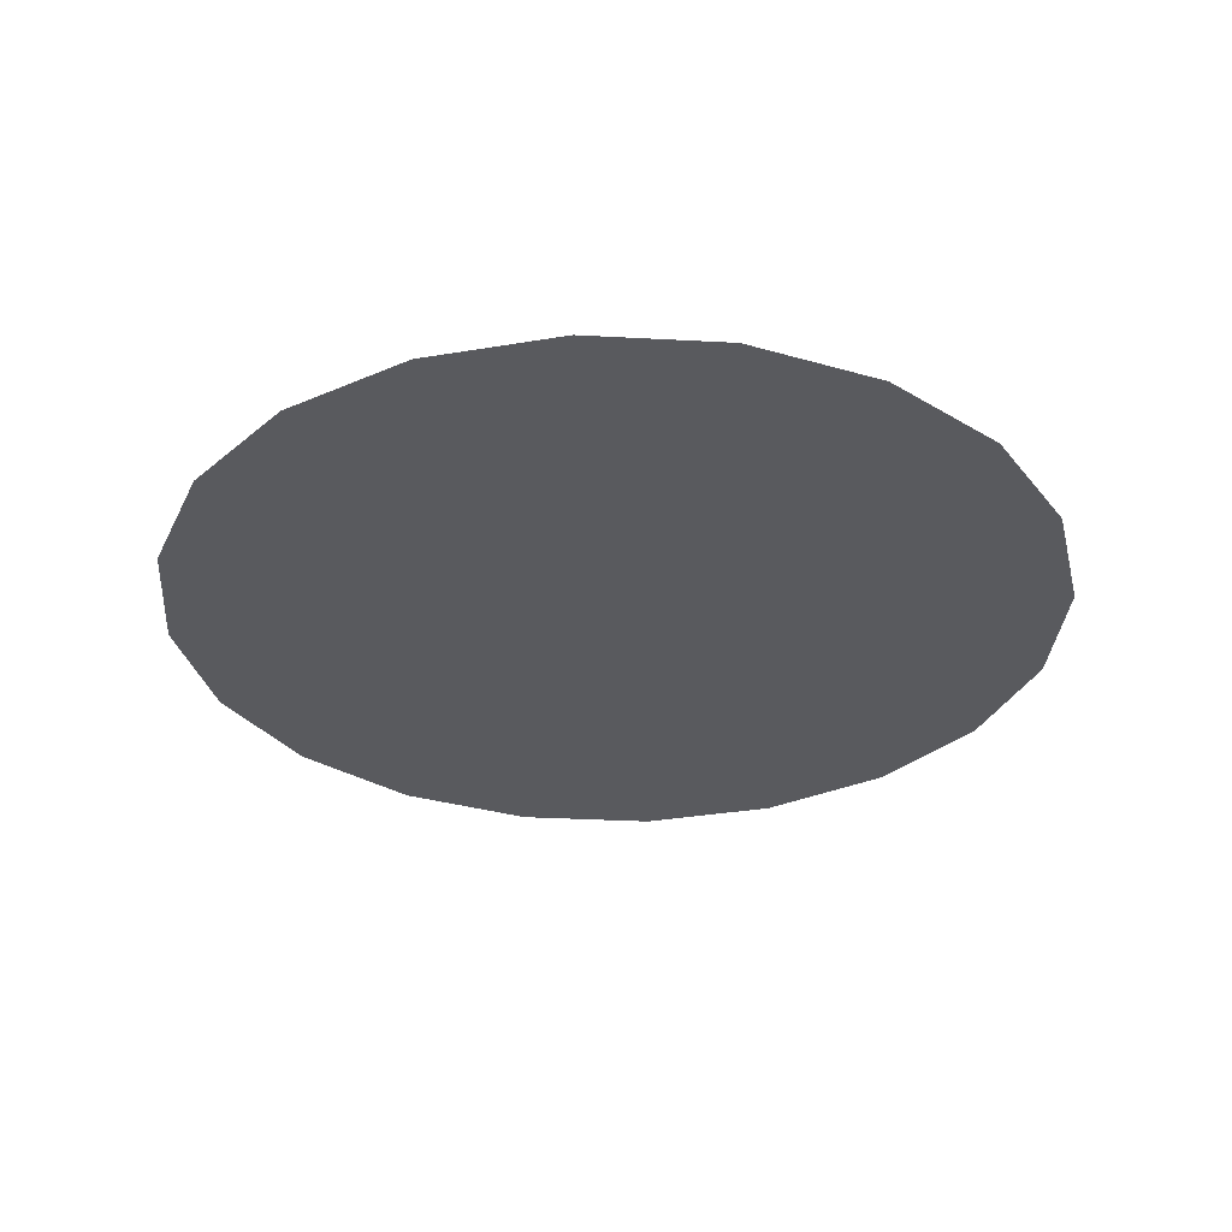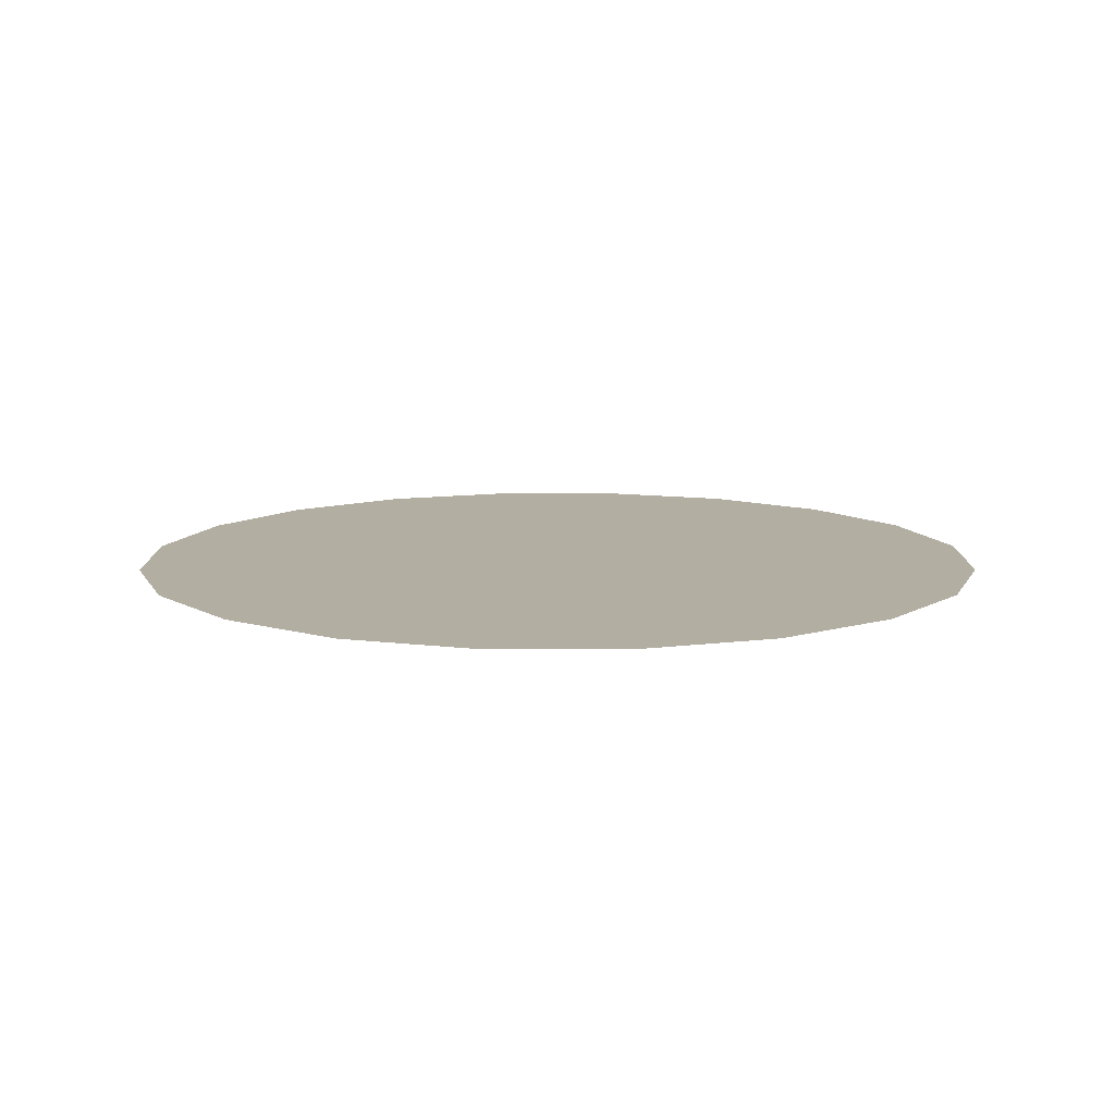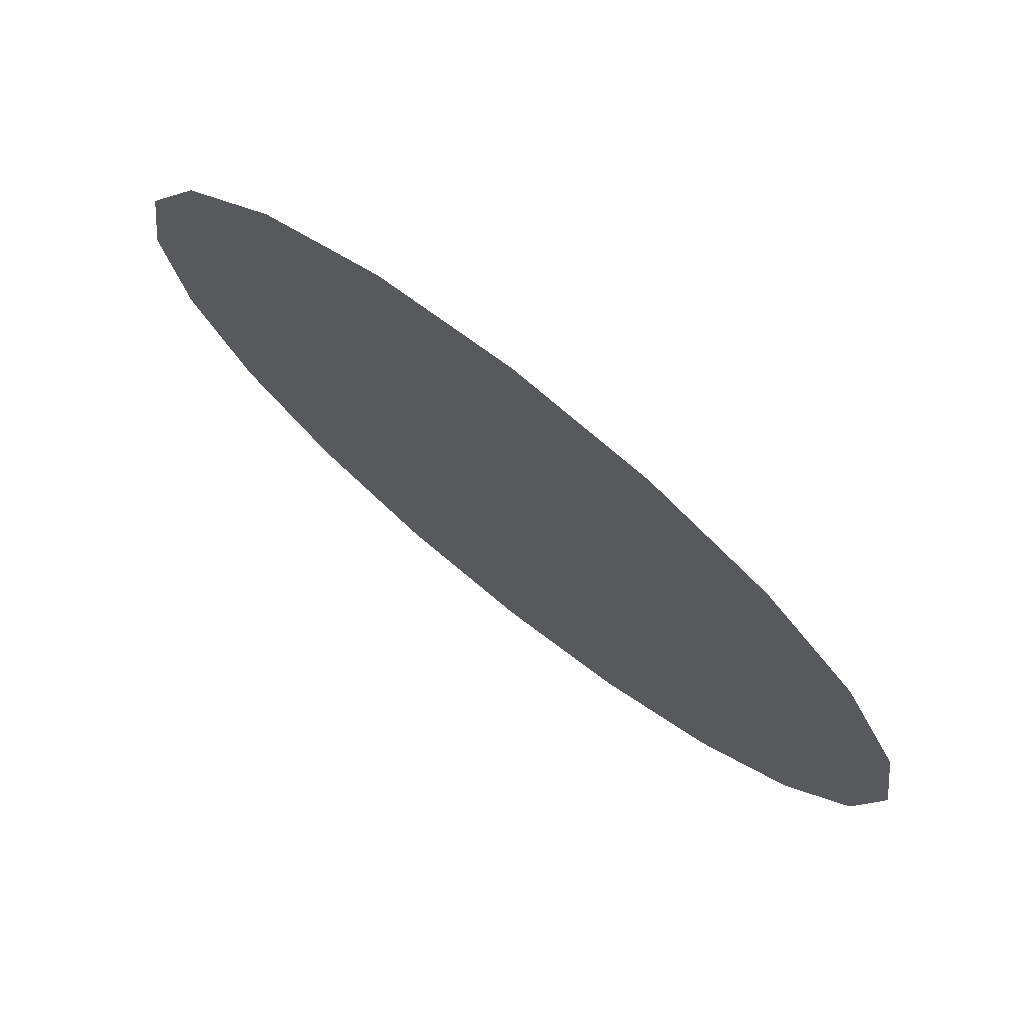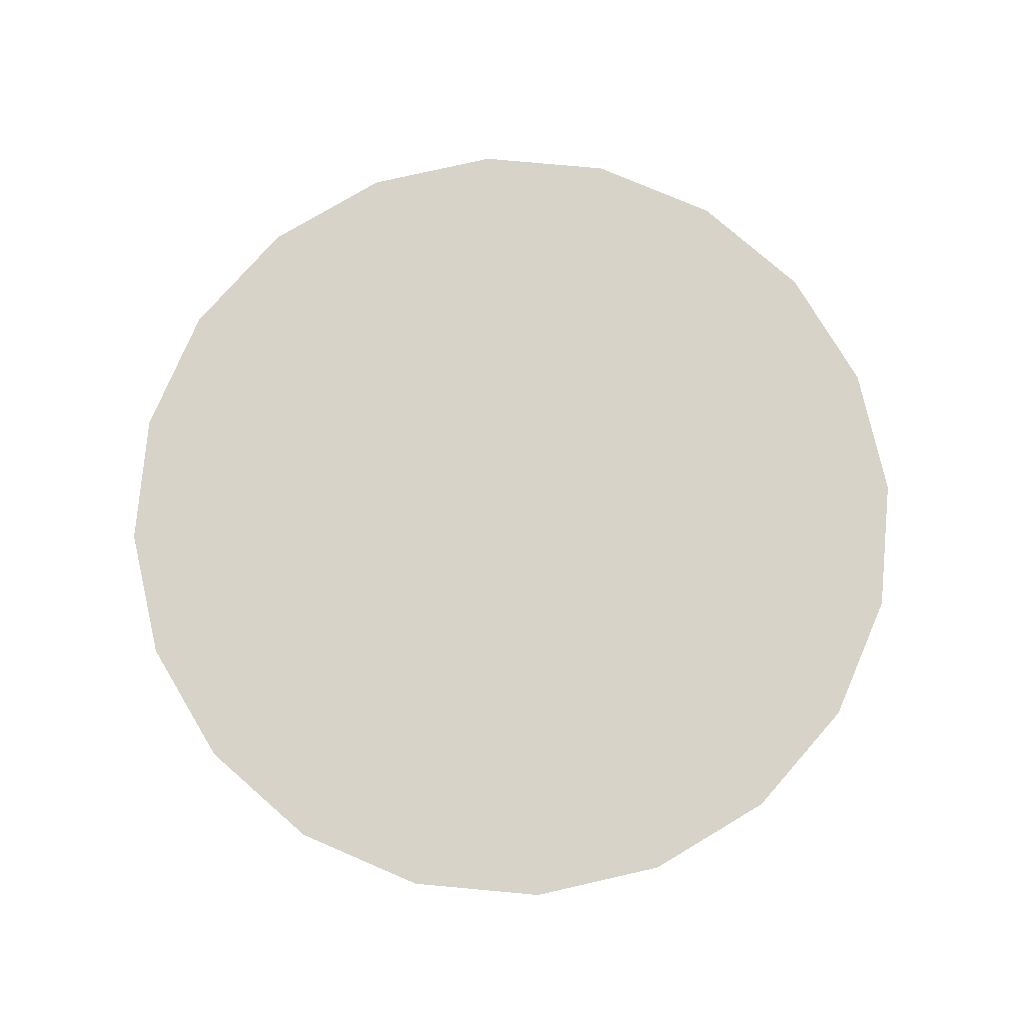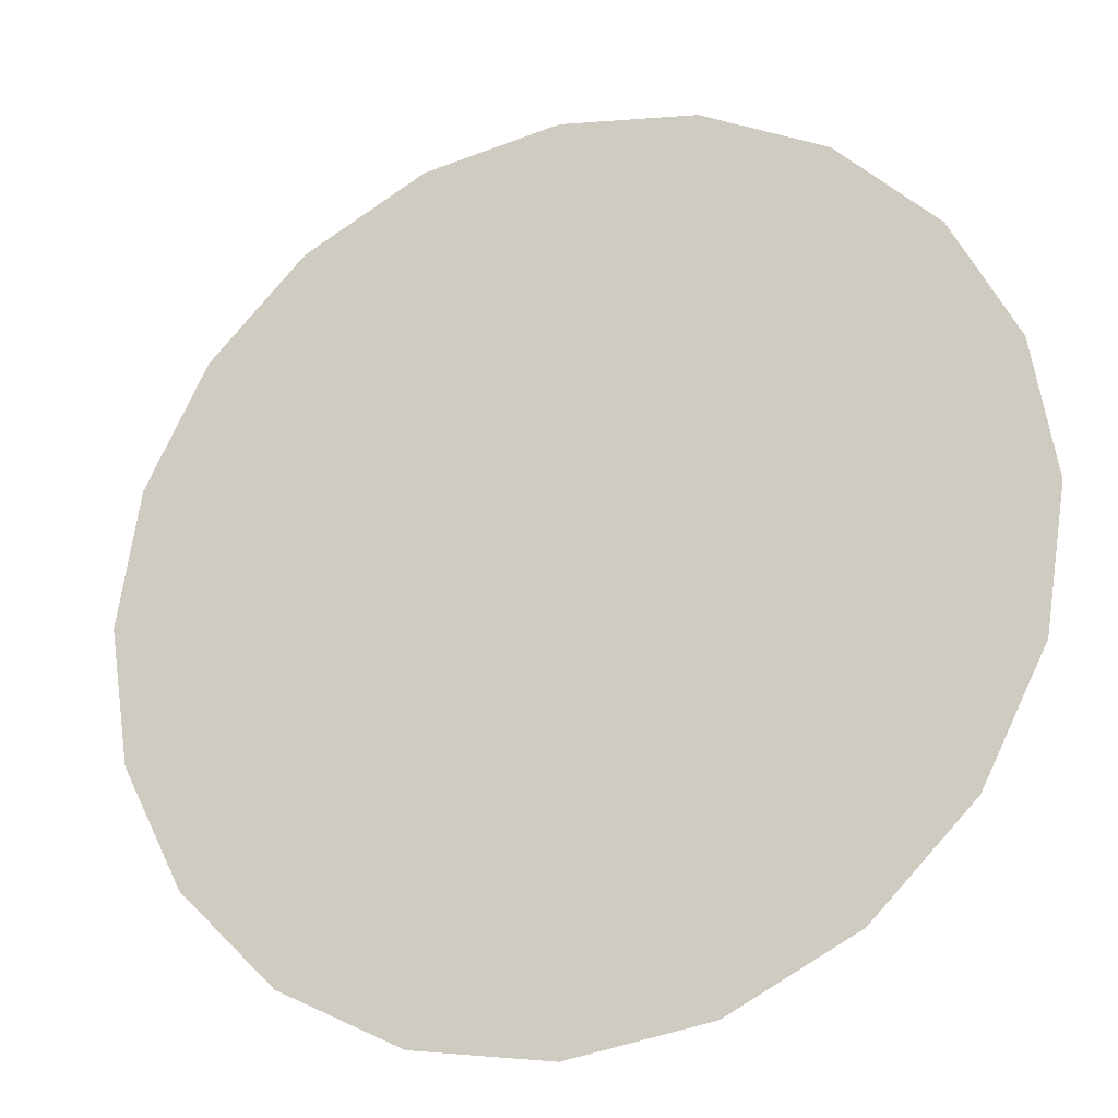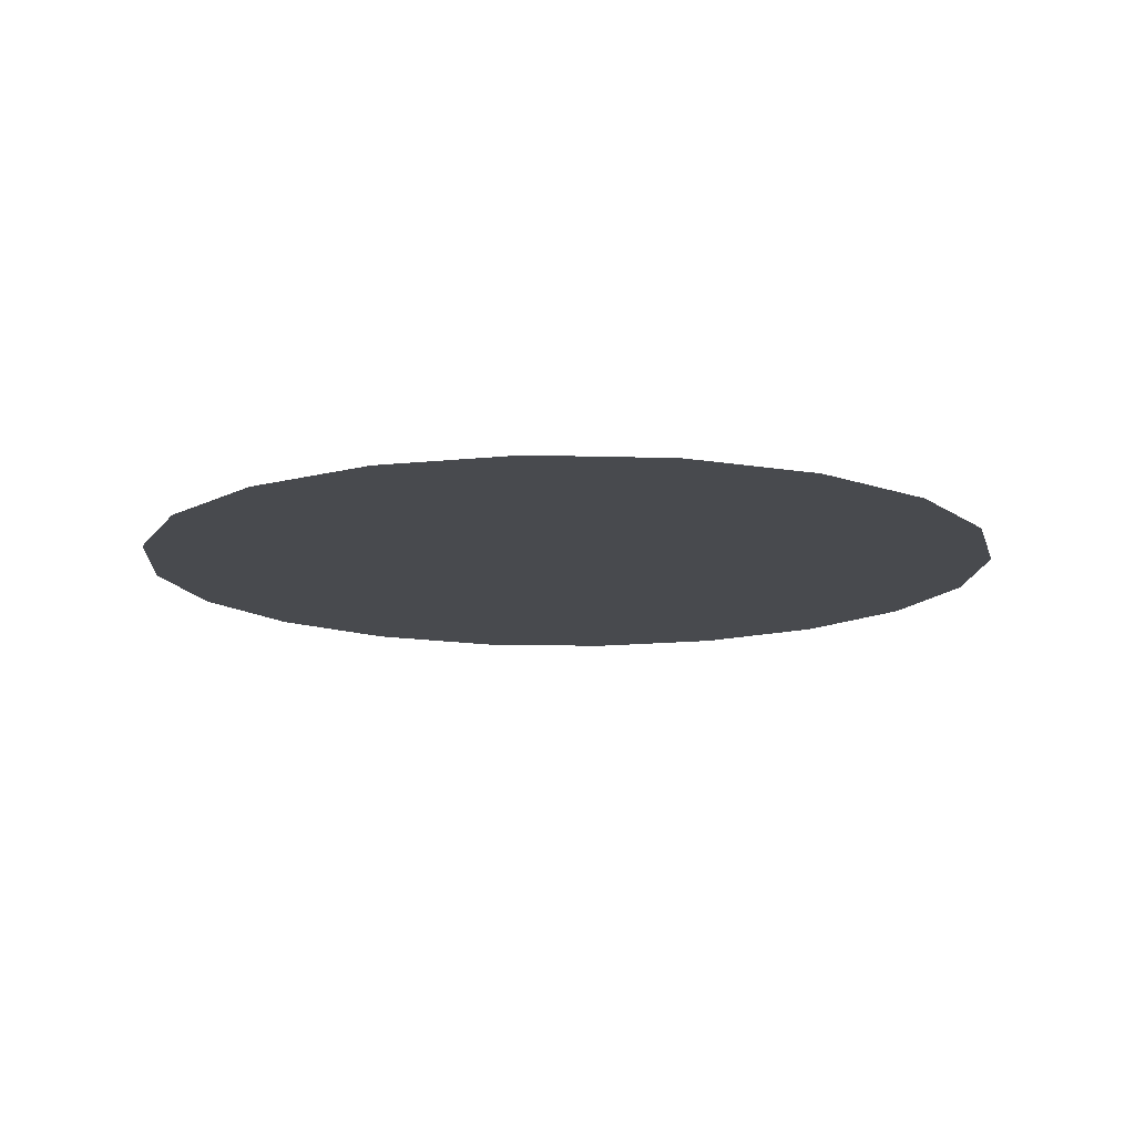
<metadata>
{"format":"obj","ext":"obj","renderer":"f3d","projection":"perspective","resolution":1024,"background":"white","views":[{"elev":-31.6,"azim":-13.4,"up":"+Y"},{"elev":10.7,"azim":134.8,"up":"+Y"},{"elev":75.3,"azim":-141.6,"up":"+Z"},{"elev":77.2,"azim":-21.8,"up":"+Y"},{"elev":-23.5,"azim":21.6,"up":"+Z"},{"elev":-12.8,"azim":-30.9,"up":"+Y"}]}
</metadata>
<code>
v  86.86 0 -28.22
v  73.89 0 -53.68
v  53.68 0 -73.89
v  86.86 0 28.22
v  28.22 0 -86.86
v  -0 0 -91.33
v  -53.68 0 -73.89
v  -28.22 0 -86.86
v  -73.89 0 -53.68
v  -86.86 0 -28.22
v  -86.86 0 28.22
v  -91.33 0 0
v  -73.89 0 53.68
v  -53.68 0 73.89
v  0.0001 0 91.33
v  -28.22 0 86.86
v  28.22 0 86.86
v  53.68 0 73.89
v  73.89 0 53.68
v  91.33 0 -0
g Cylinder
f 1 2 3 4
f 3 5 6 7
f 6 8 7
f 7 9 10 11
f 10 12 11
f 11 13 14 15
f 14 16 15
f 15 17 18 4
f 18 19 4
f 11 15 4 7
f 3 7 4
f 20 1 4

</code>
